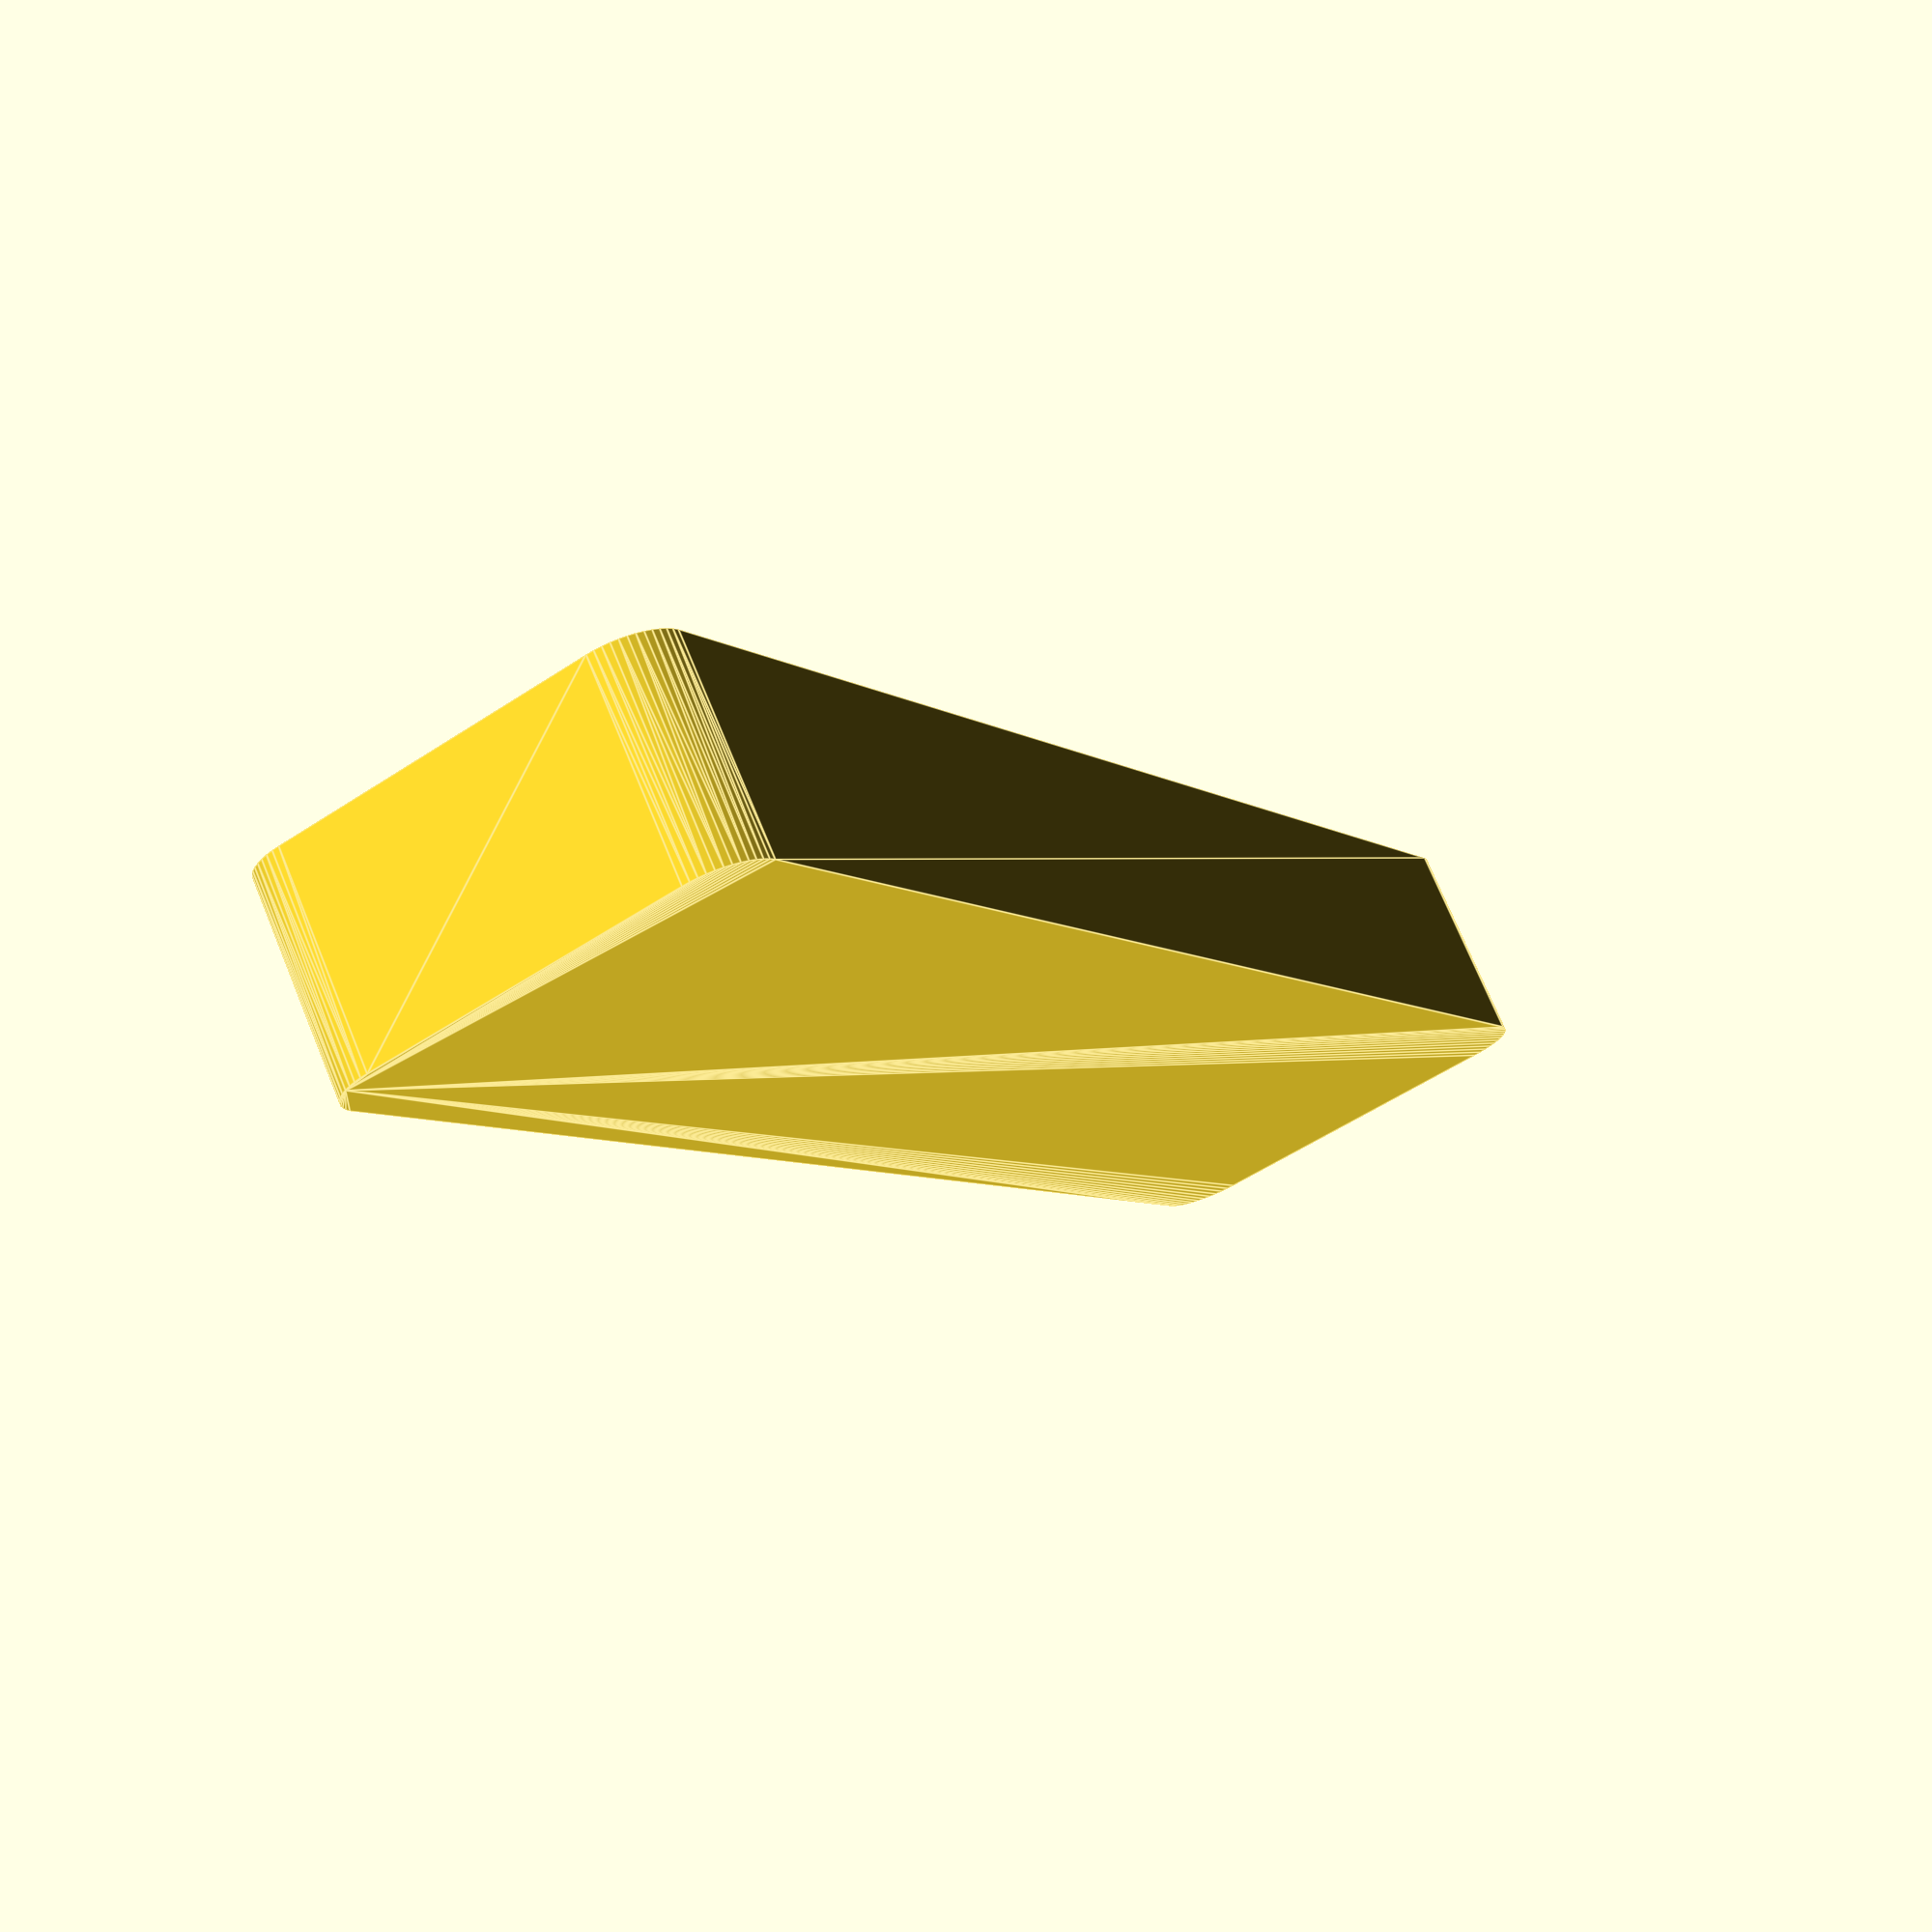
<openscad>
$fn = 50;


difference() {
	union() {
		hull() {
			translate(v = [-70.0000000000, 13.7500000000, 0]) {
				cylinder(h = 18, r = 5);
			}
			translate(v = [70.0000000000, 13.7500000000, 0]) {
				cylinder(h = 18, r = 5);
			}
			translate(v = [-70.0000000000, -13.7500000000, 0]) {
				cylinder(h = 18, r = 5);
			}
			translate(v = [70.0000000000, -13.7500000000, 0]) {
				cylinder(h = 18, r = 5);
			}
		}
	}
	union() {
		translate(v = [0, 0, 2]) {
			hull() {
				translate(v = [-70.0000000000, 13.7500000000, 0]) {
					cylinder(h = 16, r = 4);
				}
				translate(v = [70.0000000000, 13.7500000000, 0]) {
					cylinder(h = 16, r = 4);
				}
				translate(v = [-70.0000000000, -13.7500000000, 0]) {
					cylinder(h = 16, r = 4);
				}
				translate(v = [70.0000000000, -13.7500000000, 0]) {
					cylinder(h = 16, r = 4);
				}
			}
		}
	}
}
</openscad>
<views>
elev=287.7 azim=298.9 roll=157.7 proj=p view=edges
</views>
